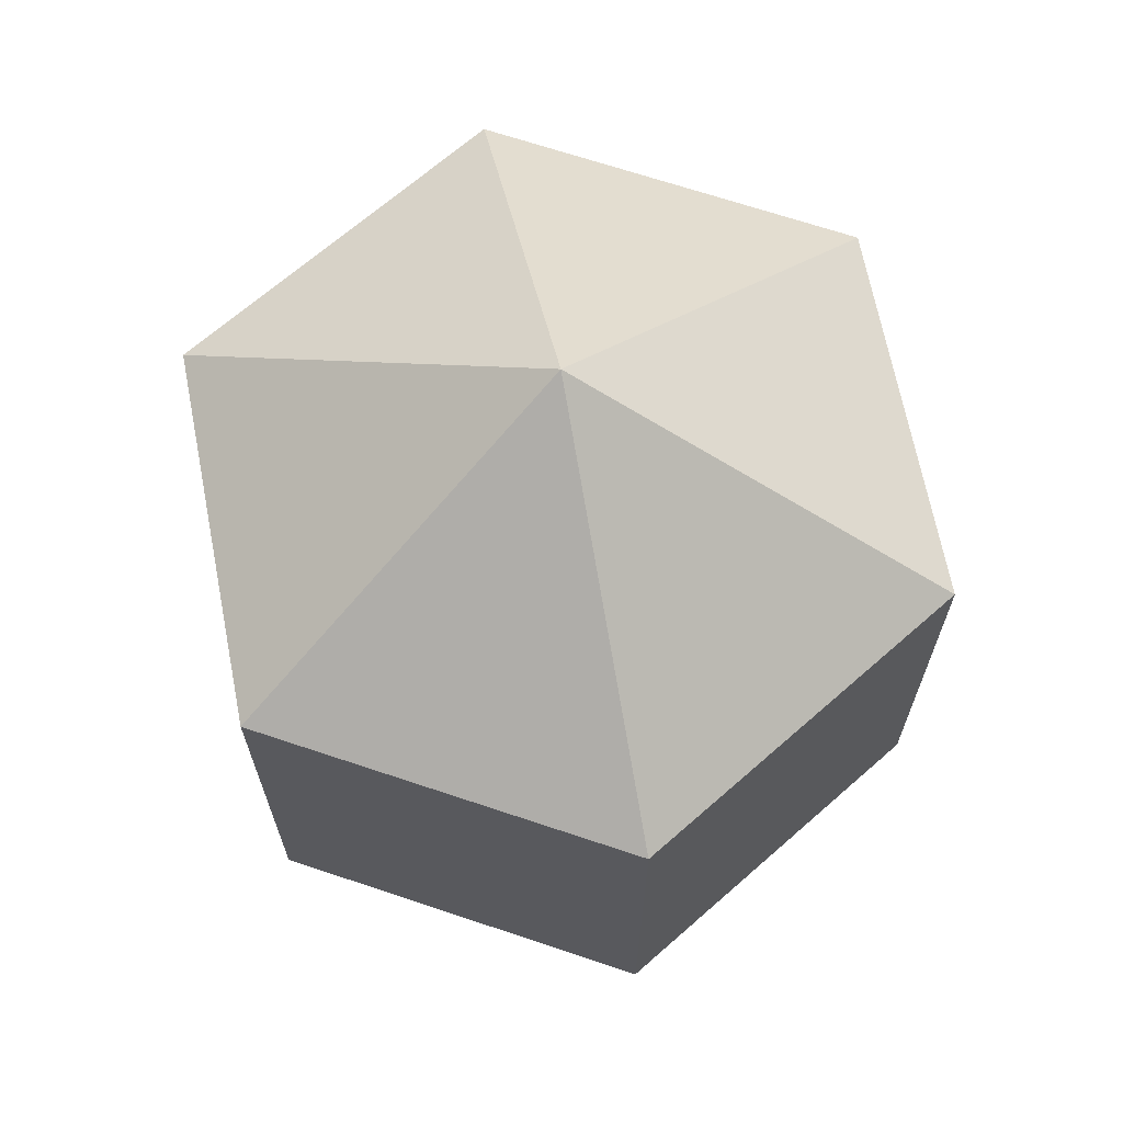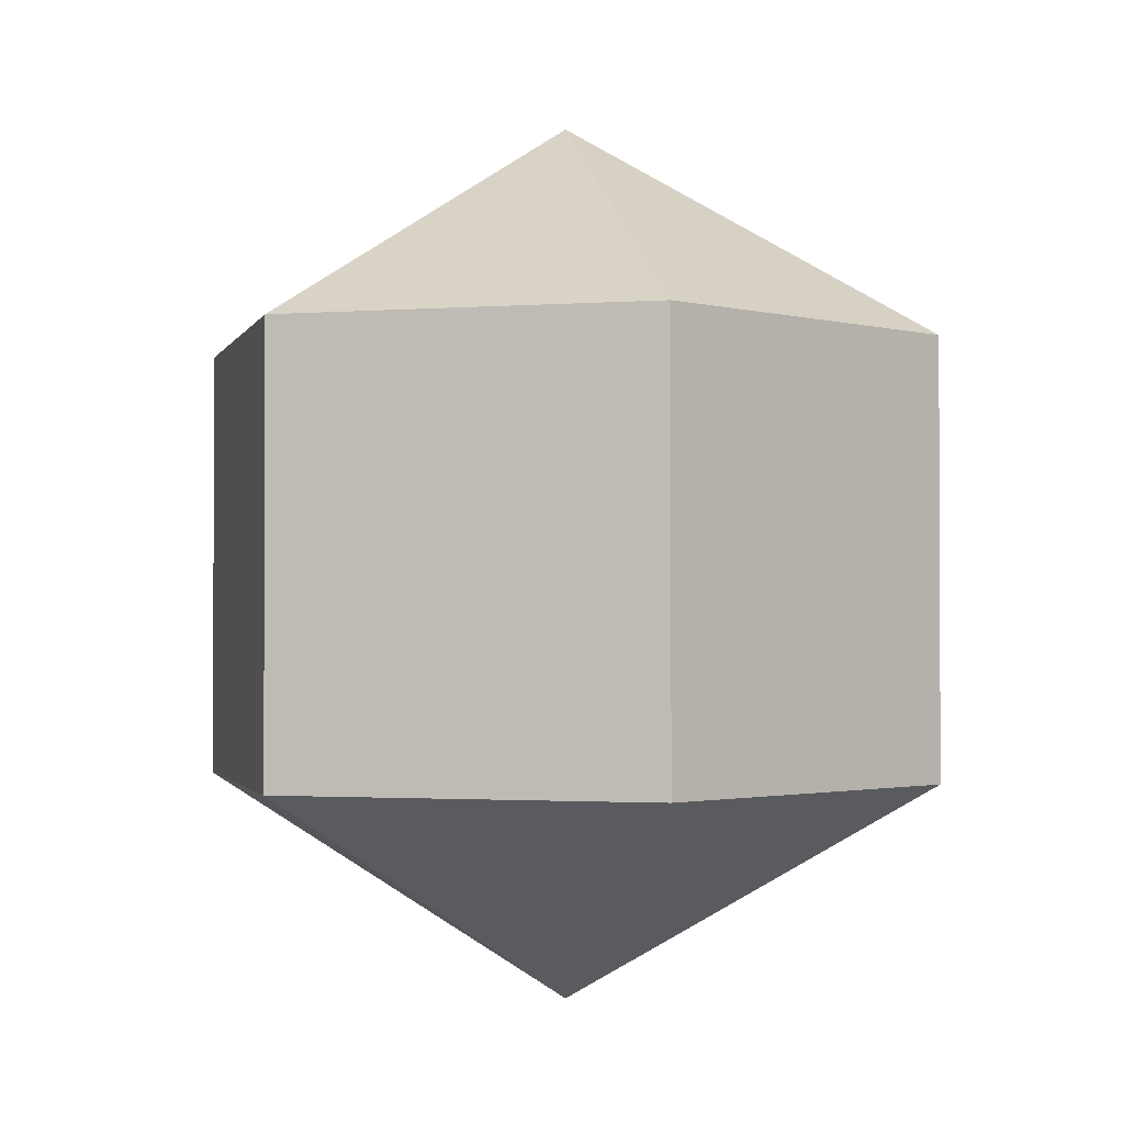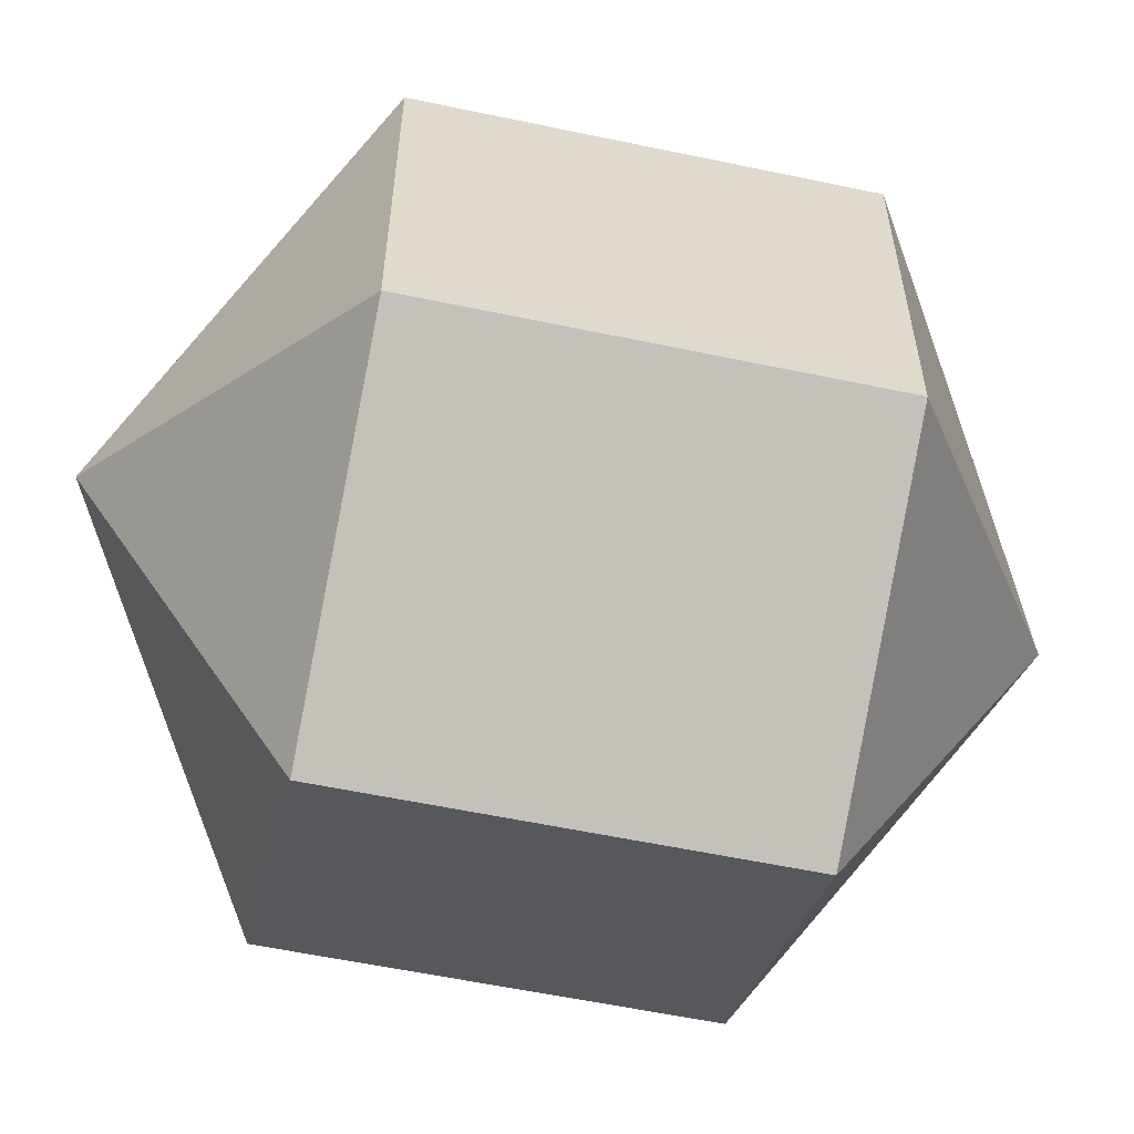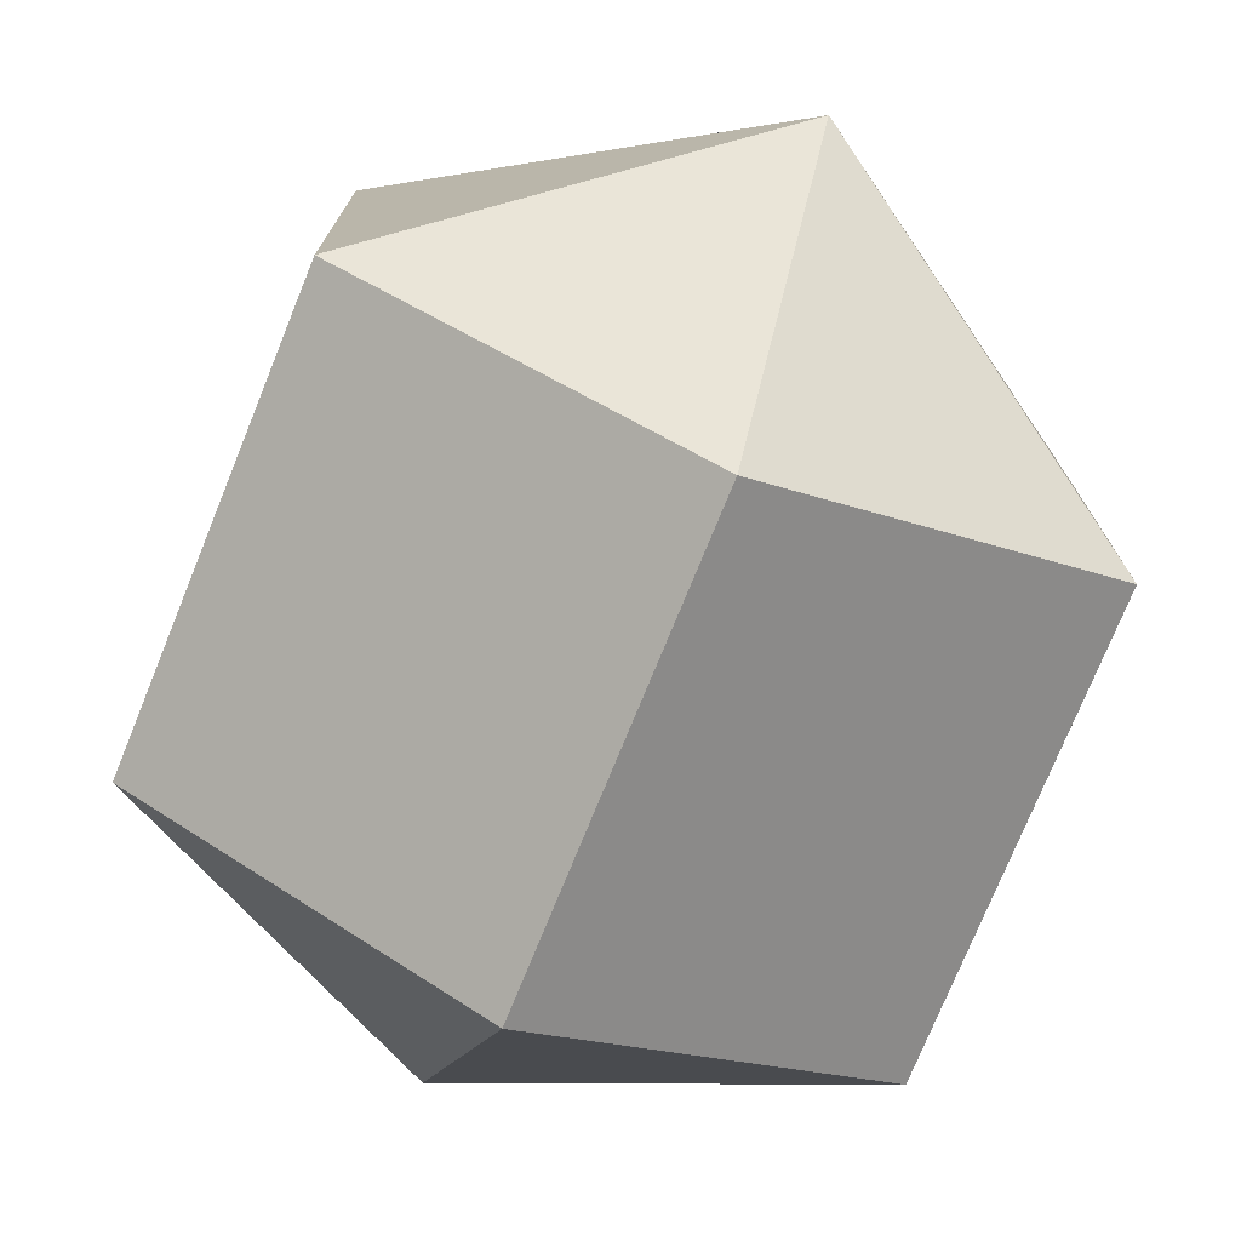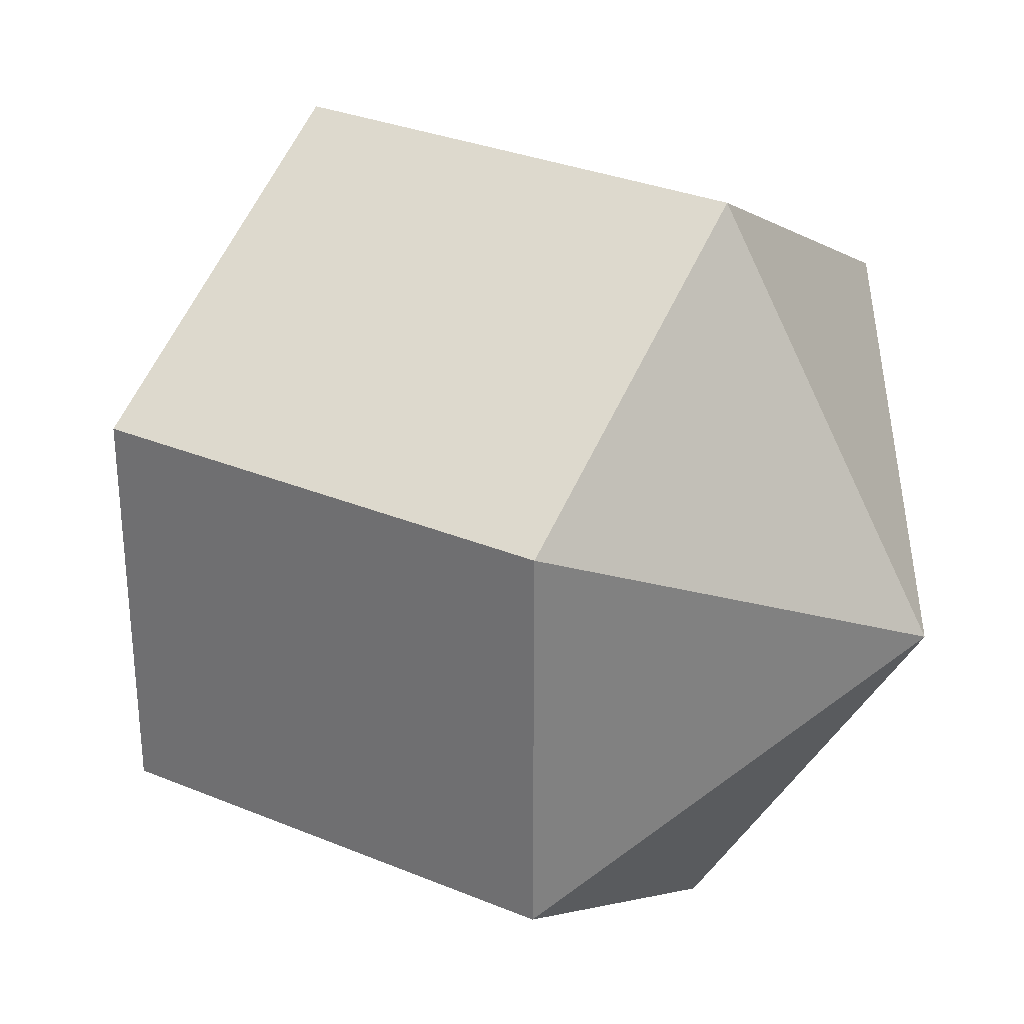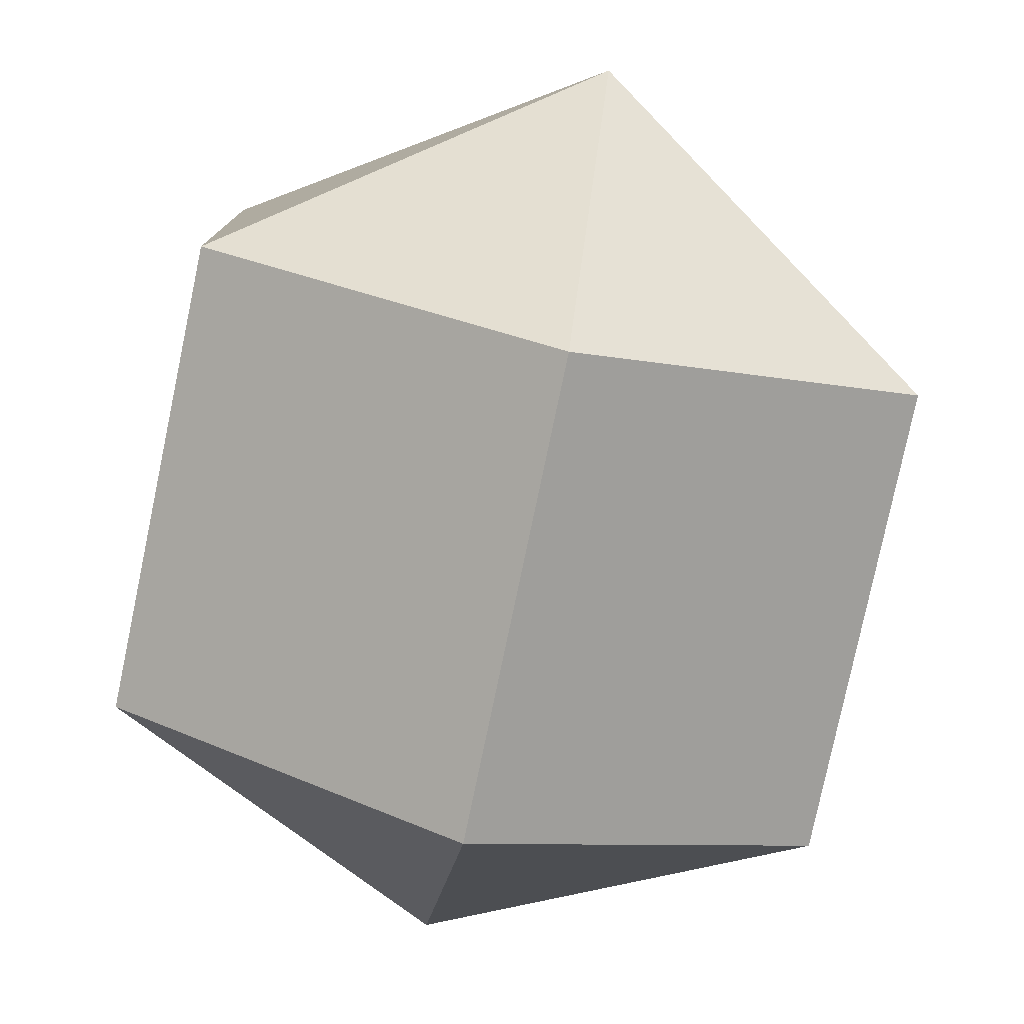
<metadata>
{"format":"obj","ext":"obj","renderer":"f3d","projection":"perspective","resolution":1024,"background":"white","views":[{"elev":67.6,"azim":48.6,"up":"+Y"},{"elev":-1.5,"azim":-74.6,"up":"+Y"},{"elev":-58.0,"azim":-102.3,"up":"+Z"},{"elev":-75.2,"azim":157.9,"up":"+Z"},{"elev":30.8,"azim":120.8,"up":"+Z"},{"elev":-78.5,"azim":-11.8,"up":"+Z"}]}
</metadata>
<code>
o model_678
v 0.0002185 0.03773 0.0002462
v -0.02832 0.01871 0.0162
v -0.0002274 0.01871 0.03267
v 0.0002185 0.03773 0.0002462
v 0.02831 0.01871 0.0162
v -0.0002274 0.01871 0.03267
v 0.0002185 0.03773 0.0002462
v 0.02831 0.01871 0.0162
v 0.02831 0.01871 -0.01623
v 0.0002185 0.03773 0.0002462
v 0.0002185 0.01871 -0.0327
v 0.02831 0.01871 -0.01623
v 0.0002185 0.03773 0.0002462
v 0.0002185 0.01871 -0.0327
v -0.02832 0.01871 -0.01623
v 0.0002185 0.03773 0.0002462
v -0.02832 0.01871 0.0162
v -0.02832 0.01871 -0.01623
v 0.0002185 -0.03774 0.0002462
v -0.0002274 -0.01872 0.03267
v -0.02832 -0.01872 0.0162
v 0.0002185 -0.03774 0.0002462
v -0.0002274 -0.01872 0.03267
v 0.02831 -0.01872 0.0162
v 0.0002185 -0.03774 0.0002462
v 0.02831 -0.01872 -0.01623
v 0.02831 -0.01872 0.0162
v 0.0002185 -0.03774 0.0002462
v 0.02831 -0.01872 -0.01623
v 0.0002185 -0.01872 -0.0327
v 0.0002185 -0.03774 0.0002462
v -0.02832 -0.01872 -0.01623
v 0.0002185 -0.01872 -0.0327
v 0.0002185 -0.03774 0.0002462
v -0.02832 -0.01872 -0.01623
v -0.02832 -0.01872 0.0162
v -0.02832 -0.01872 0.0162
v -0.0002274 -0.01872 0.03267
v -0.02832 0.01871 0.0162
v -0.0002274 0.01871 0.03267
v -0.0002274 -0.01872 0.03267
v 0.02831 -0.01872 0.0162
v -0.0002274 0.01871 0.03267
v 0.02831 0.01871 0.0162
v 0.02831 -0.01872 0.0162
v 0.02831 -0.01872 -0.01623
v 0.02831 0.01871 0.0162
v 0.02831 0.01871 -0.01623
v 0.02831 -0.01872 -0.01623
v 0.0002185 -0.01872 -0.0327
v 0.02831 0.01871 -0.01623
v 0.0002185 0.01871 -0.0327
v 0.0002185 -0.01872 -0.0327
v -0.02832 -0.01872 -0.01623
v 0.0002185 0.01871 -0.0327
v -0.02832 0.01871 -0.01623
v -0.02832 -0.01872 -0.01623
v -0.02832 -0.01872 0.0162
v -0.02832 0.01871 -0.01623
v -0.02832 0.01871 0.0162
f 1 2 3
f 2 3 3
f 3 3 4
f 3 4 4
f 4 4 5
f 4 6 5
f 5 6 6
f 6 7 6
f 6 7 7
f 7 8 7
f 7 8 9
f 8 9 9
f 9 9 10
f 9 10 10
f 10 10 11
f 10 12 11
f 11 12 12
f 12 13 12
f 12 13 13
f 13 14 13
f 13 14 15
f 14 15 15
f 15 15 16
f 15 16 16
f 16 16 17
f 16 18 17
f 17 18 18
f 18 19 18
f 18 19 19
f 19 20 19
f 19 20 21
f 20 21 21
f 21 21 22
f 21 22 22
f 22 22 23
f 22 24 23
f 23 24 24
f 24 25 24
f 24 25 25
f 25 26 25
f 25 26 27
f 26 27 27
f 27 27 28
f 27 28 28
f 28 28 29
f 28 30 29
f 29 30 30
f 30 31 30
f 30 31 31
f 31 32 31
f 31 32 33
f 32 33 33
f 33 33 34
f 33 34 34
f 34 34 35
f 34 36 35
f 35 36 36
f 36 37 36
f 36 37 37
f 37 38 37
f 37 38 39
f 38 40 39
f 39 40 40
f 40 41 40
f 40 41 41
f 41 42 41
f 41 42 43
f 42 44 43
f 43 44 44
f 44 45 44
f 44 45 45
f 45 46 45
f 45 46 47
f 46 48 47
f 47 48 48
f 48 49 48
f 48 49 49
f 49 50 49
f 49 50 51
f 50 52 51
f 51 52 52
f 52 53 52
f 52 53 53
f 53 54 53
f 53 54 55
f 54 56 55
f 55 56 56
f 56 57 56
f 56 57 57
f 57 58 57
f 57 58 59
f 58 60 59

</code>
